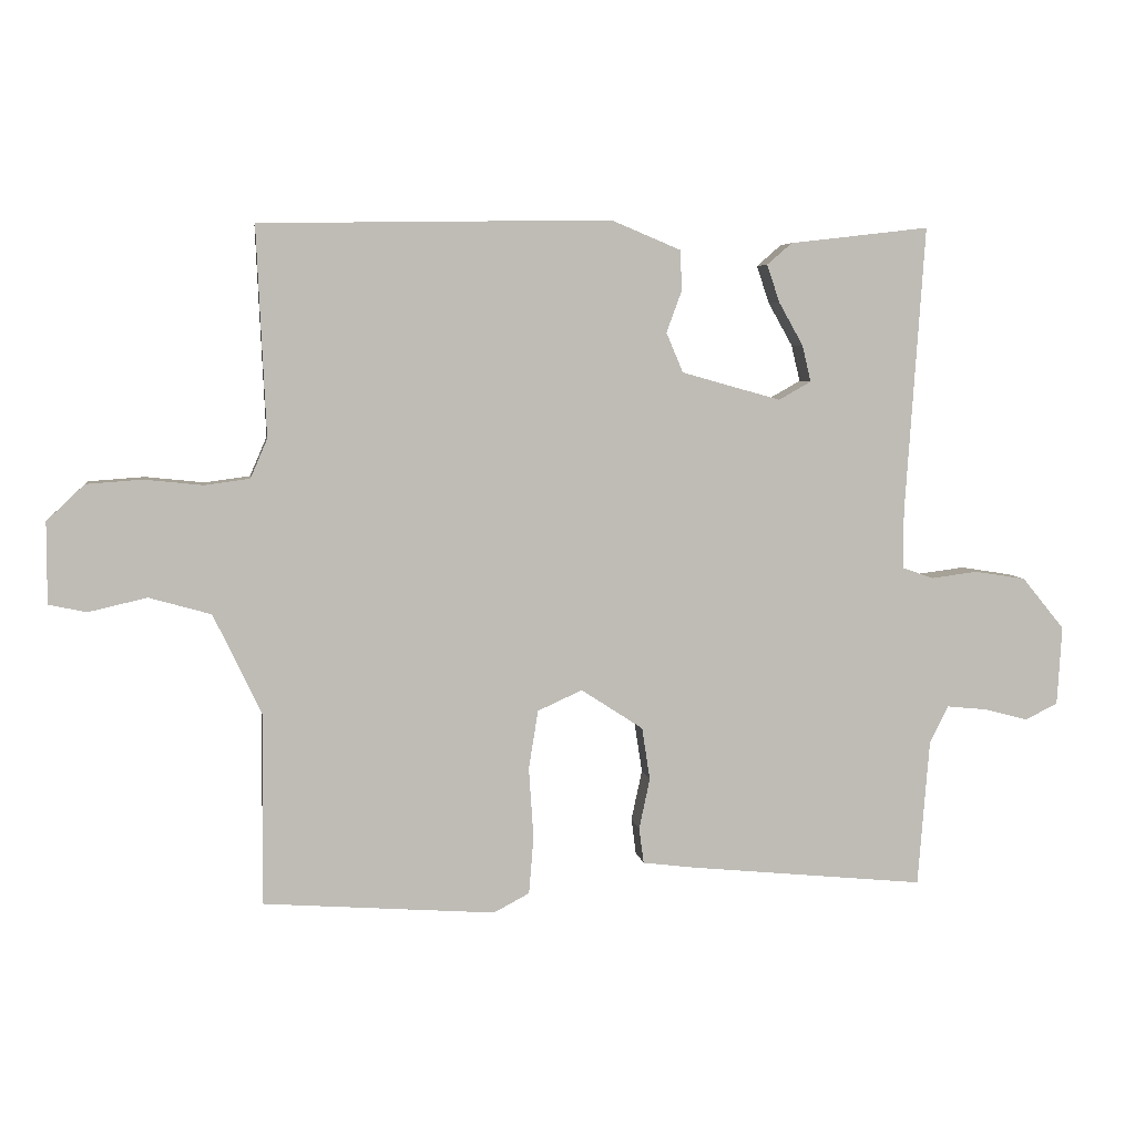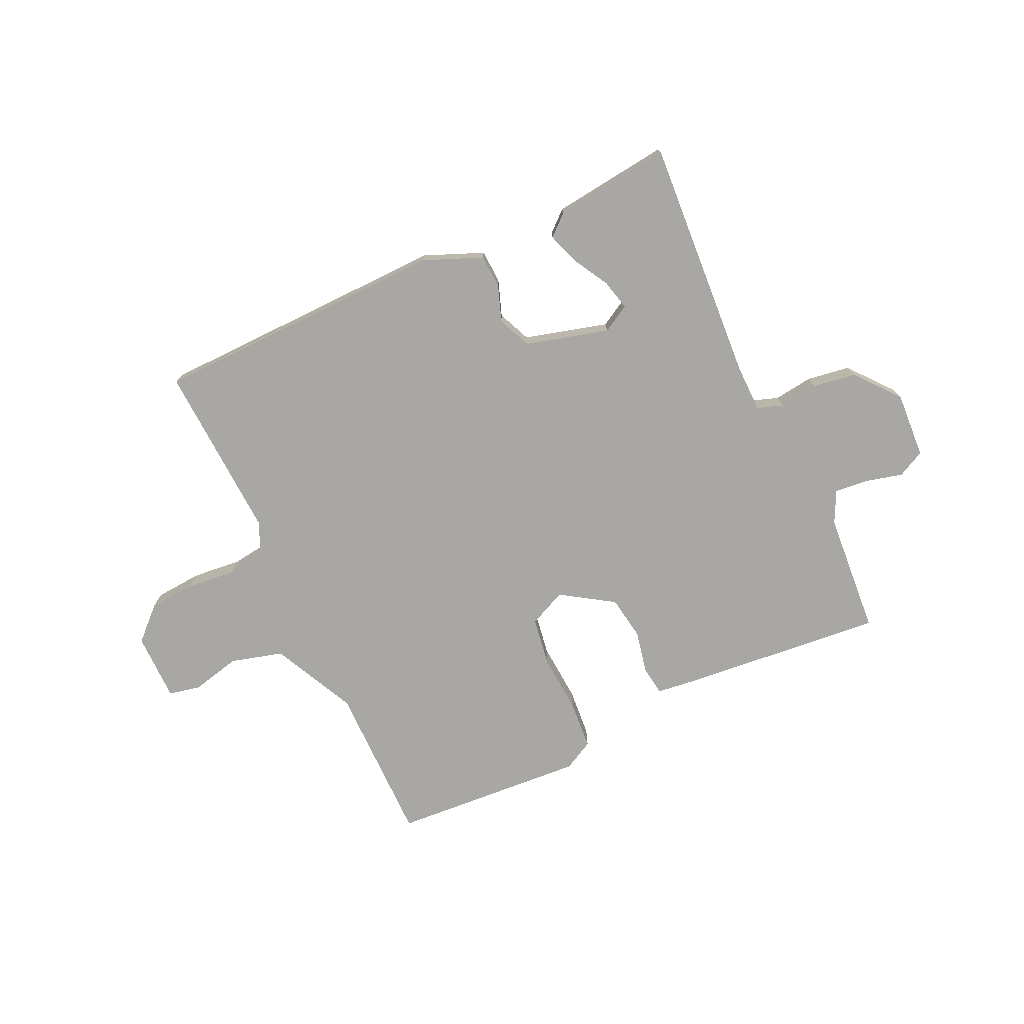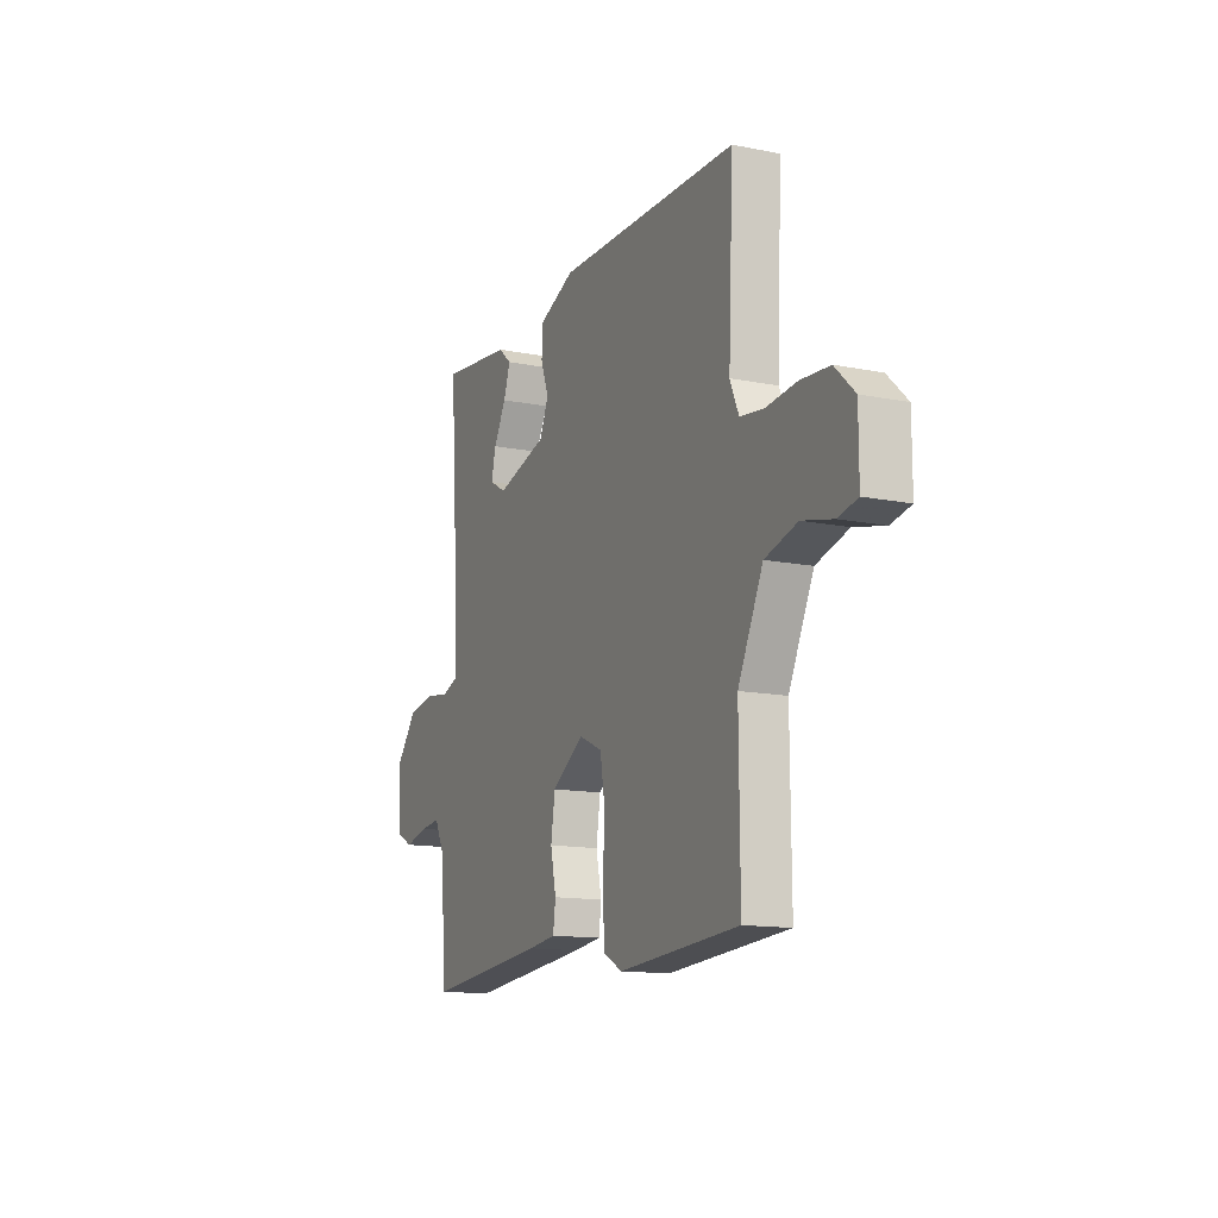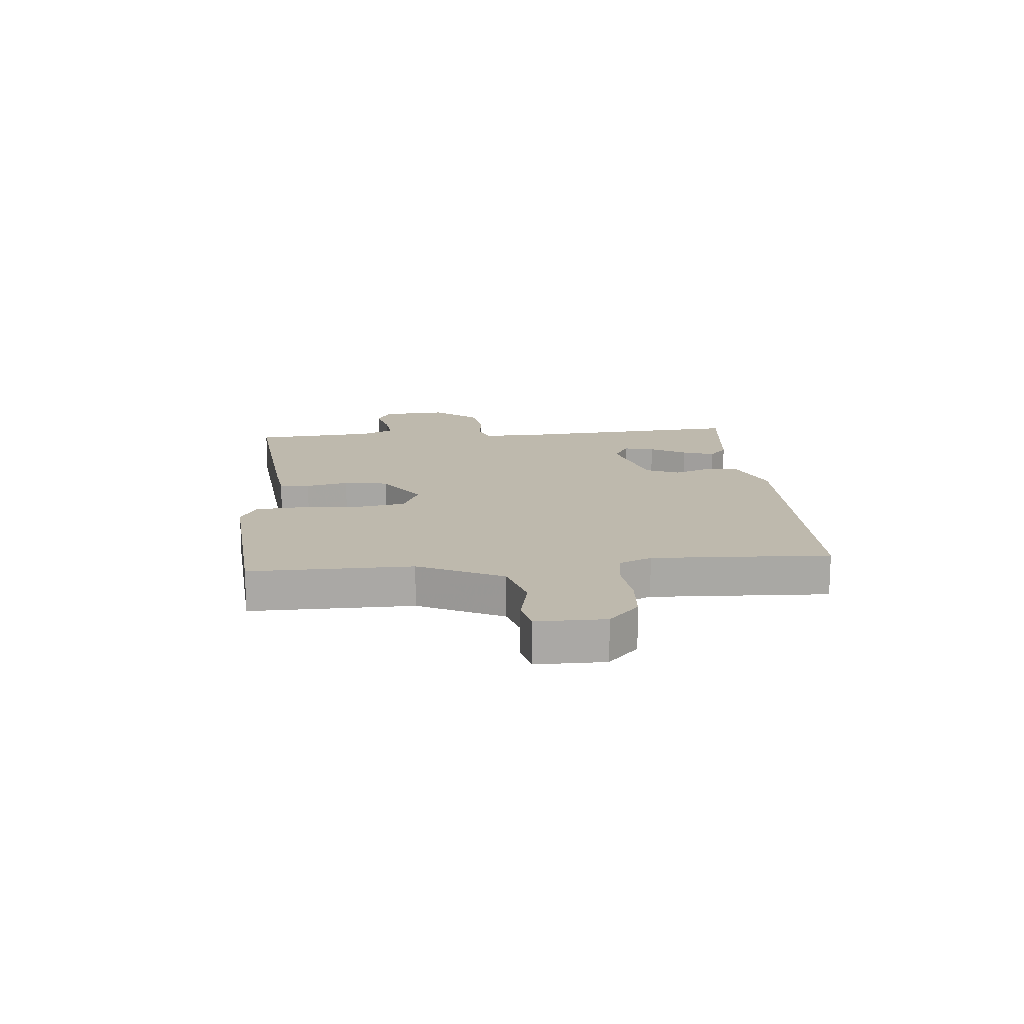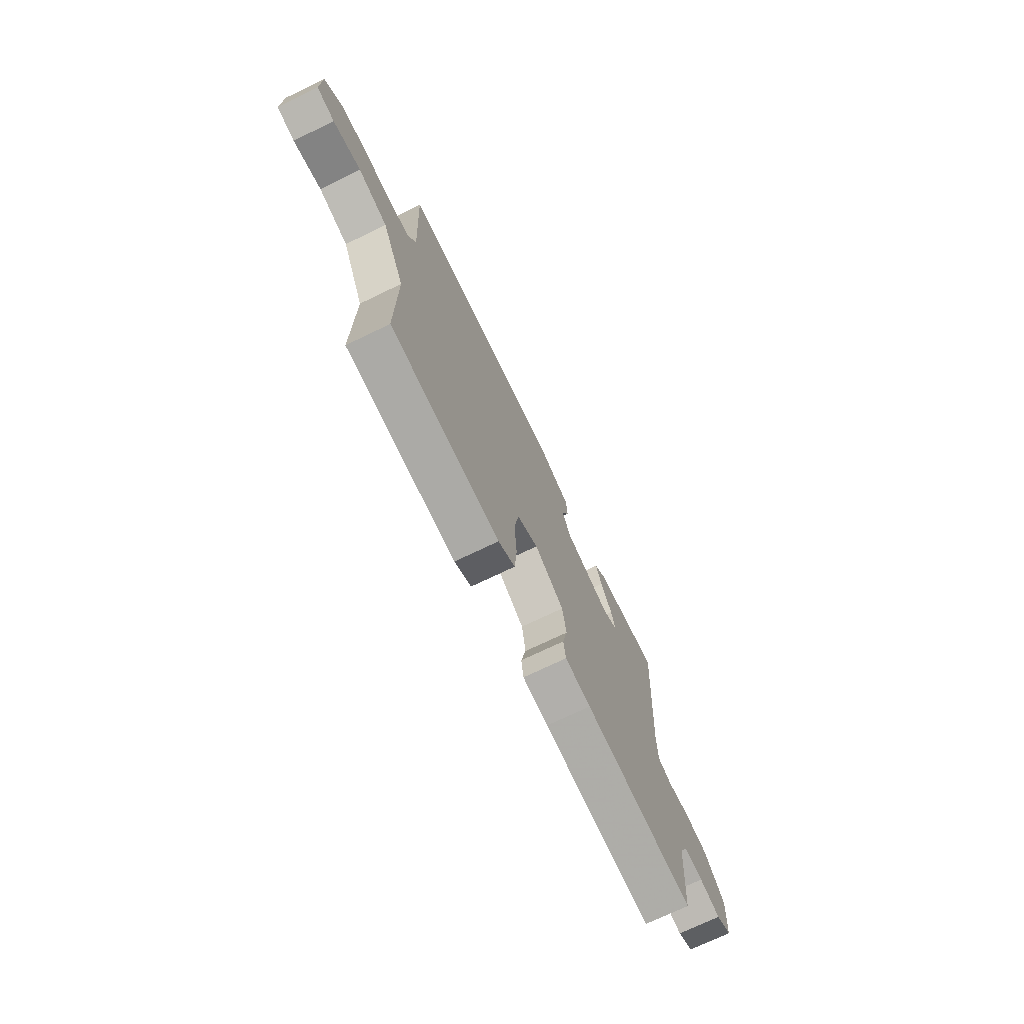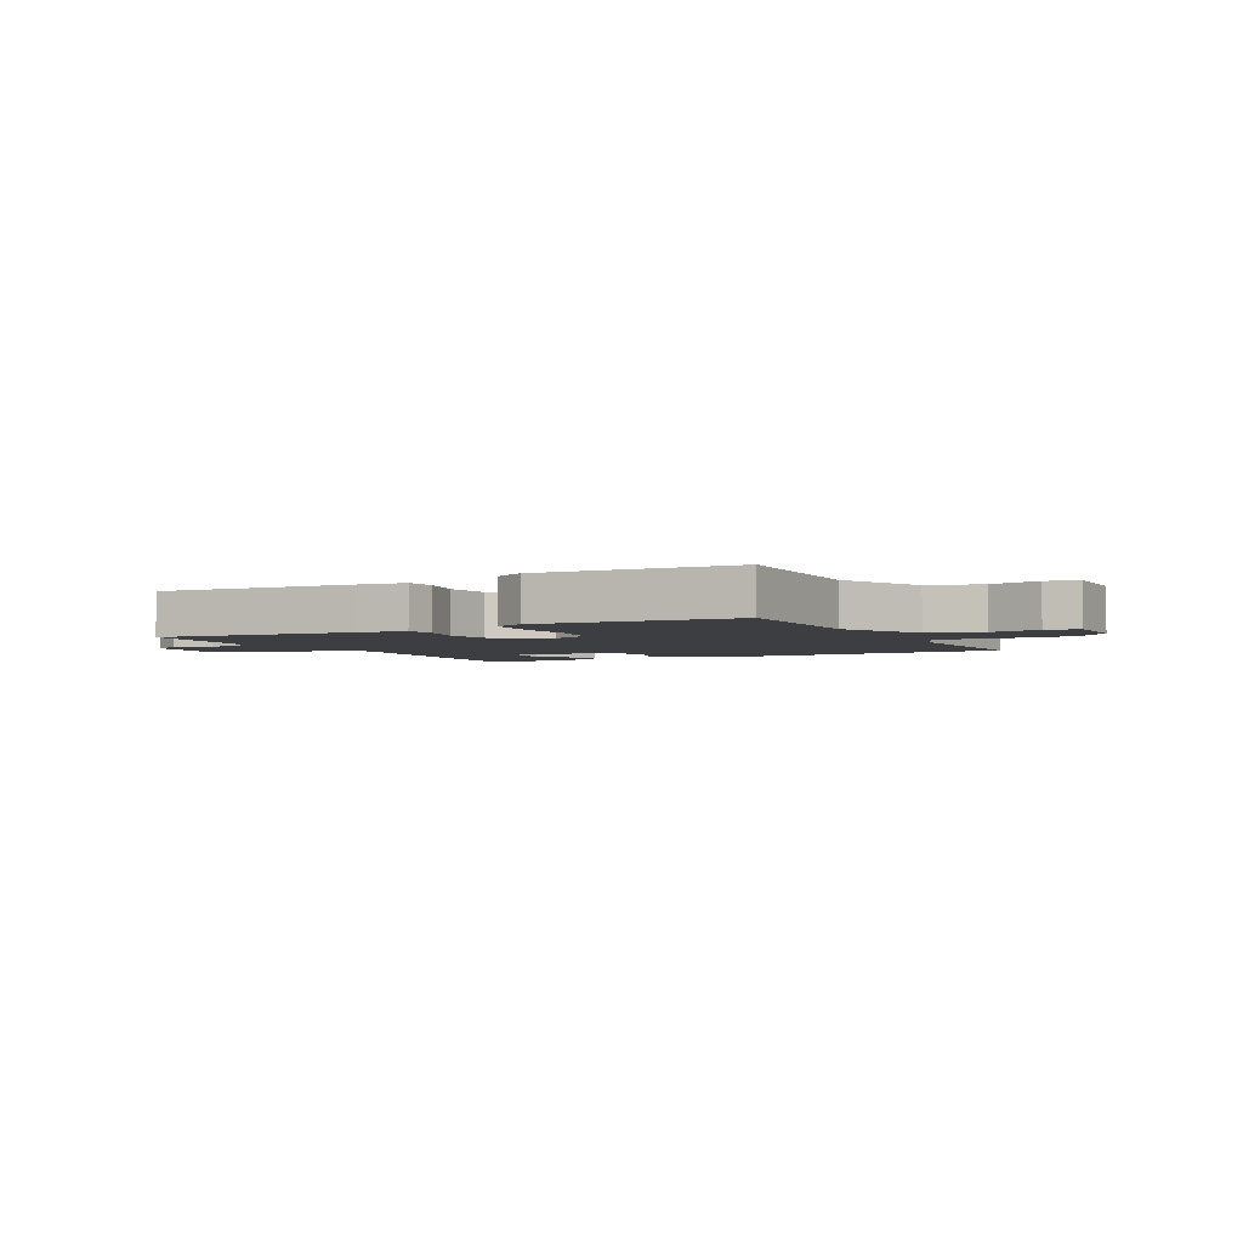
<metadata>
{"format":"obj","ext":"obj","renderer":"f3d","projection":"perspective","resolution":1024,"background":"white","views":[{"elev":5.4,"azim":-8.1,"up":"+Z"},{"elev":-74.8,"azim":25.2,"up":"+Y"},{"elev":-13.5,"azim":-114.3,"up":"+Z"},{"elev":15.3,"azim":-95.3,"up":"+Y"},{"elev":-72.4,"azim":-64.2,"up":"+Z"},{"elev":-3.5,"azim":-152.1,"up":"+Y"}]}
</metadata>
<code>
v 0.5 0.07 0.5
v 0.471 0.07 0.071
v 0.472 0.07 -0.013
v 0.517 0.07 -0.029
v 0.586 0.07 -0.02
v 0.662 0.07 -0.032
v 0.725 0.07 -0.109
v 0.718 0.07 -0.226
v 0.67 0.07 -0.25
v 0.604 0.07 -0.233
v 0.545 0.07 -0.227
v 0.517 0.07 -0.283
v 0.5 0.07 -0.5
v 0.153 0.07 -0.466
v 0.072 0.07 -0.456
v 0.065 0.07 -0.403
v 0.081 0.07 -0.328
v 0.069 0.07 -0.25
v -0.023 0.07 -0.19
v -0.089 0.07 -0.22
v -0.103 0.07 -0.307
v -0.096 0.07 -0.412
v -0.103 0.07 -0.497
v -0.156 0.07 -0.525
v -0.5 0.07 -0.5
v -0.498 0.07 -0.215
v -0.569 0.07 -0.067
v -0.661 0.07 -0.041
v -0.748 0.07 -0.061
v -0.804 0.07 -0.049
v -0.804 0.07 0.072
v -0.748 0.07 0.125
v -0.665 0.07 0.131
v -0.578 0.07 0.122
v -0.511 0.07 0.131
v -0.486 0.07 0.189
v -0.5 0.07 0.5
v 0.021 0.07 0.508
v 0.124 0.07 0.465
v 0.127 0.07 0.406
v 0.104 0.07 0.343
v 0.129 0.07 0.284
v 0.276 0.07 0.243
v 0.324 0.07 0.27
v 0.311 0.07 0.324
v 0.275 0.07 0.388
v 0.256 0.07 0.444
v 0.293 0.07 0.476
v 0.5 0 0.5
v 0.471 0 0.071
v 0.472 0 -0.013
v 0.517 0 -0.029
v 0.586 0 -0.02
v 0.662 0 -0.032
v 0.725 0 -0.109
v 0.718 0 -0.226
v 0.67 0 -0.25
v 0.604 0 -0.233
v 0.545 0 -0.227
v 0.517 0 -0.283
v 0.5 0 -0.5
v 0.153 0 -0.466
v 0.072 0 -0.456
v 0.065 0 -0.403
v 0.081 0 -0.328
v 0.069 0 -0.25
v -0.023 0 -0.19
v -0.089 0 -0.22
v -0.103 0 -0.307
v -0.096 0 -0.412
v -0.103 0 -0.497
v -0.156 0 -0.525
v -0.5 0 -0.5
v -0.498 0 -0.215
v -0.569 0 -0.067
v -0.661 0 -0.041
v -0.748 0 -0.061
v -0.804 0 -0.049
v -0.804 0 0.072
v -0.748 0 0.125
v -0.665 0 0.131
v -0.578 0 0.122
v -0.511 0 0.131
v -0.486 0 0.189
v -0.5 0 0.5
v 0.021 0 0.508
v 0.124 0 0.465
v 0.127 0 0.406
v 0.104 0 0.343
v 0.129 0 0.284
v 0.276 0 0.243
v 0.324 0 0.27
v 0.311 0 0.324
v 0.275 0 0.388
v 0.256 0 0.444
v 0.293 0 0.476
f 48 1 2
f 47 48 2
f 46 47 2
f 45 46 2
f 44 45 2 3
f 43 44 3
f 42 43 3
f 39 40 41
f 38 39 41
f 37 38 41
f 36 37 41
f 35 36 41 42
f 32 33 34
f 31 32 34
f 30 31 34
f 29 30 34
f 28 29 34
f 27 28 34 35
f 35 42 3
f 27 35 3
f 26 27 3
f 24 25 26
f 23 24 26
f 22 23 26
f 21 22 26
f 15 16 17
f 14 15 17
f 13 14 17
f 12 13 17
f 11 12 17 18
f 8 9 10
f 7 8 10
f 6 7 10
f 5 6 10
f 4 5 10
f 4 10 11
f 11 18 19
f 4 11 19
f 3 4 19
f 20 21 26
f 19 20 26
f 3 19 26
f 50 49 96
f 50 96 95
f 50 95 94
f 50 94 93
f 51 50 93 92
f 51 92 91
f 51 91 90
f 89 88 87
f 89 87 86
f 89 86 85
f 89 85 84
f 90 89 84 83
f 82 81 80
f 82 80 79
f 82 79 78
f 82 78 77
f 82 77 76
f 83 82 76 75
f 51 90 83
f 51 83 75
f 51 75 74
f 74 73 72
f 74 72 71
f 74 71 70
f 74 70 69
f 65 64 63
f 65 63 62
f 65 62 61
f 65 61 60
f 66 65 60 59
f 58 57 56
f 58 56 55
f 58 55 54
f 58 54 53
f 58 53 52
f 59 58 52
f 67 66 59
f 67 59 52
f 67 52 51
f 74 69 68
f 74 68 67
f 74 67 51
f 1 49 50 2
f 2 50 51 3
f 3 51 52 4
f 4 52 53 5
f 5 53 54 6
f 6 54 55 7
f 7 55 56 8
f 8 56 57 9
f 9 57 58 10
f 10 58 59 11
f 11 59 60 12
f 12 60 61 13
f 13 61 62 14
f 14 62 63 15
f 15 63 64 16
f 16 64 65 17
f 17 65 66 18
f 18 66 67 19
f 19 67 68 20
f 20 68 69 21
f 21 69 70 22
f 22 70 71 23
f 23 71 72 24
f 24 72 73 25
f 25 73 74 26
f 26 74 75 27
f 27 75 76 28
f 28 76 77 29
f 29 77 78 30
f 30 78 79 31
f 31 79 80 32
f 32 80 81 33
f 33 81 82 34
f 34 82 83 35
f 35 83 84 36
f 36 84 85 37
f 37 85 86 38
f 38 86 87 39
f 39 87 88 40
f 40 88 89 41
f 41 89 90 42
f 42 90 91 43
f 43 91 92 44
f 44 92 93 45
f 45 93 94 46
f 46 94 95 47
f 47 95 96 48
f 48 96 49 1

</code>
